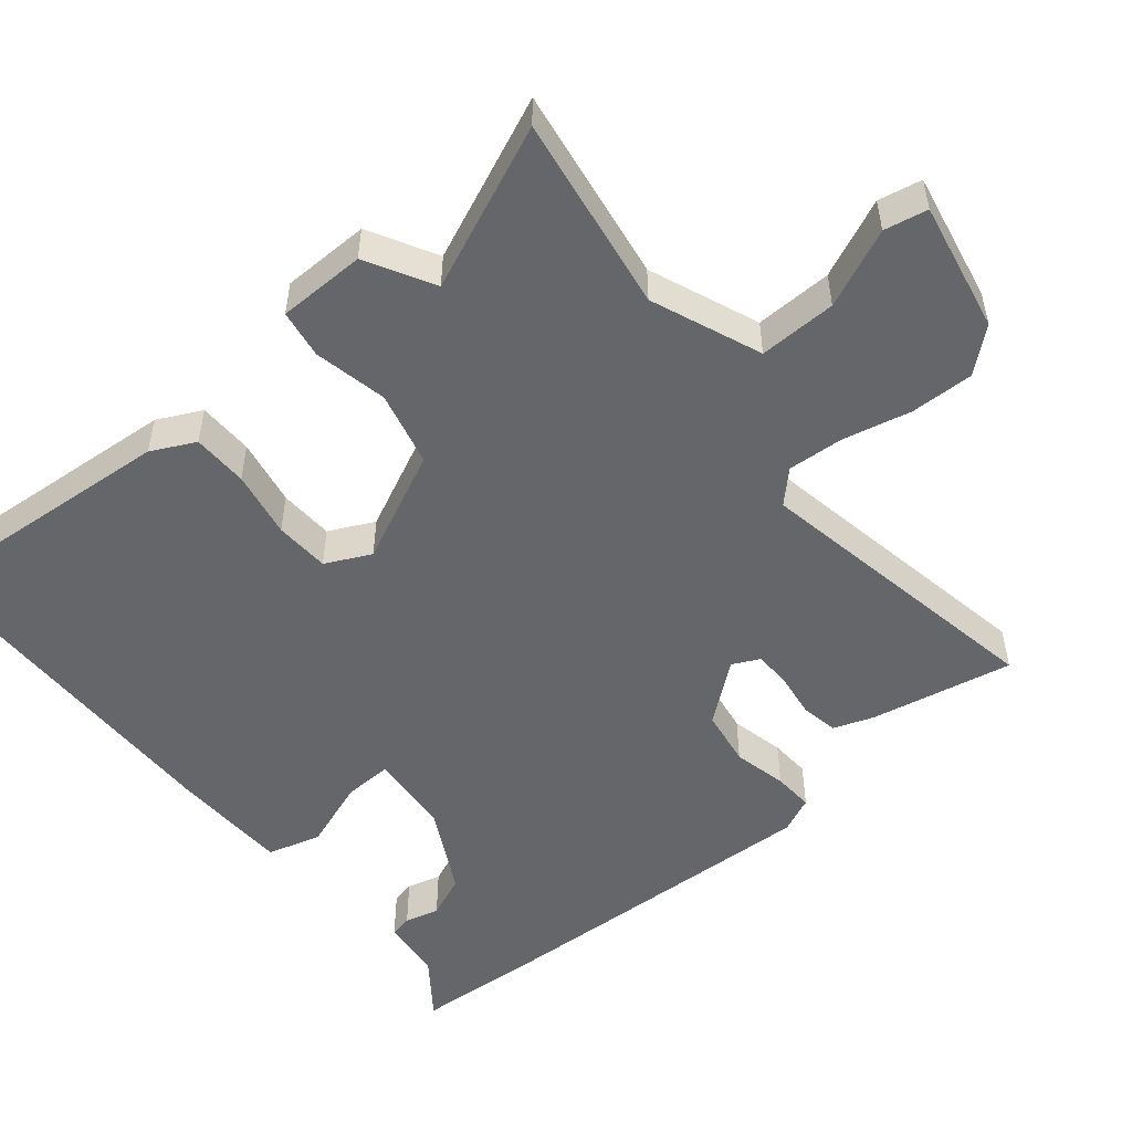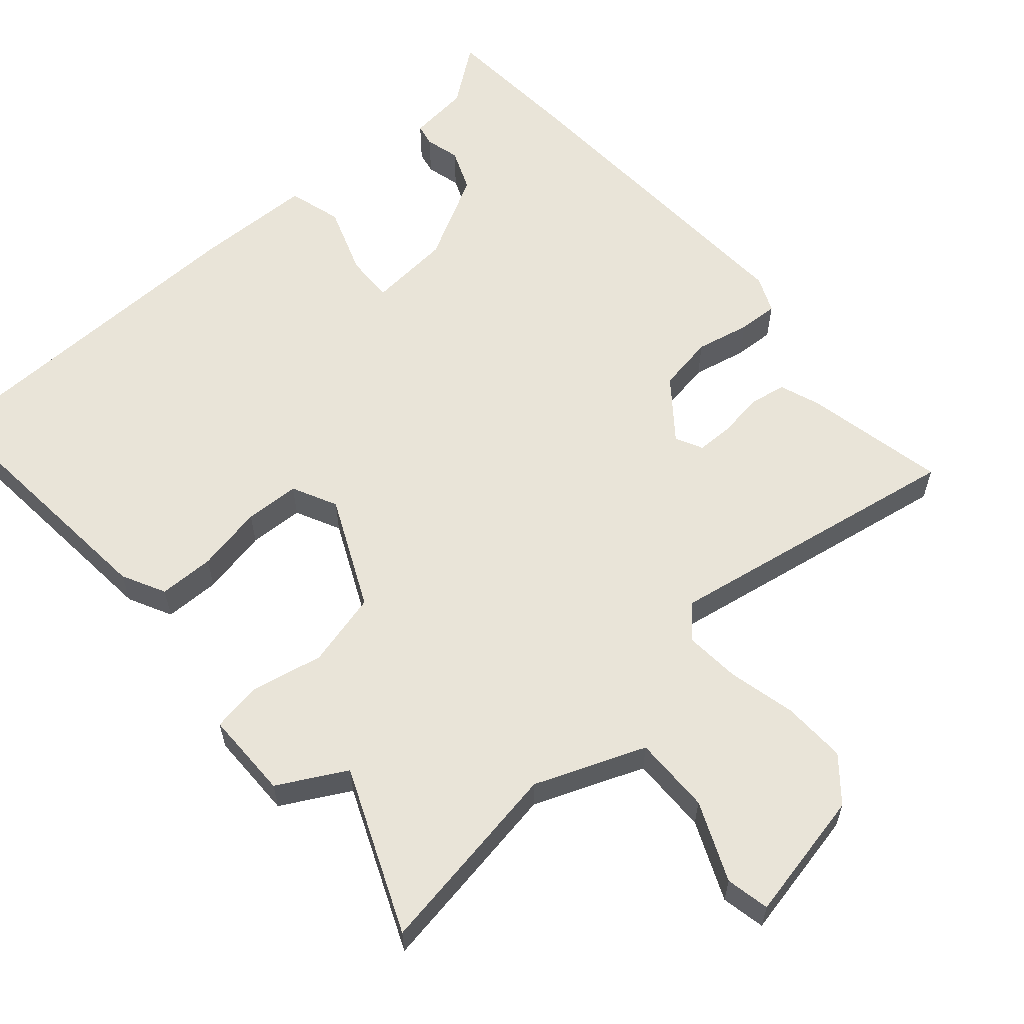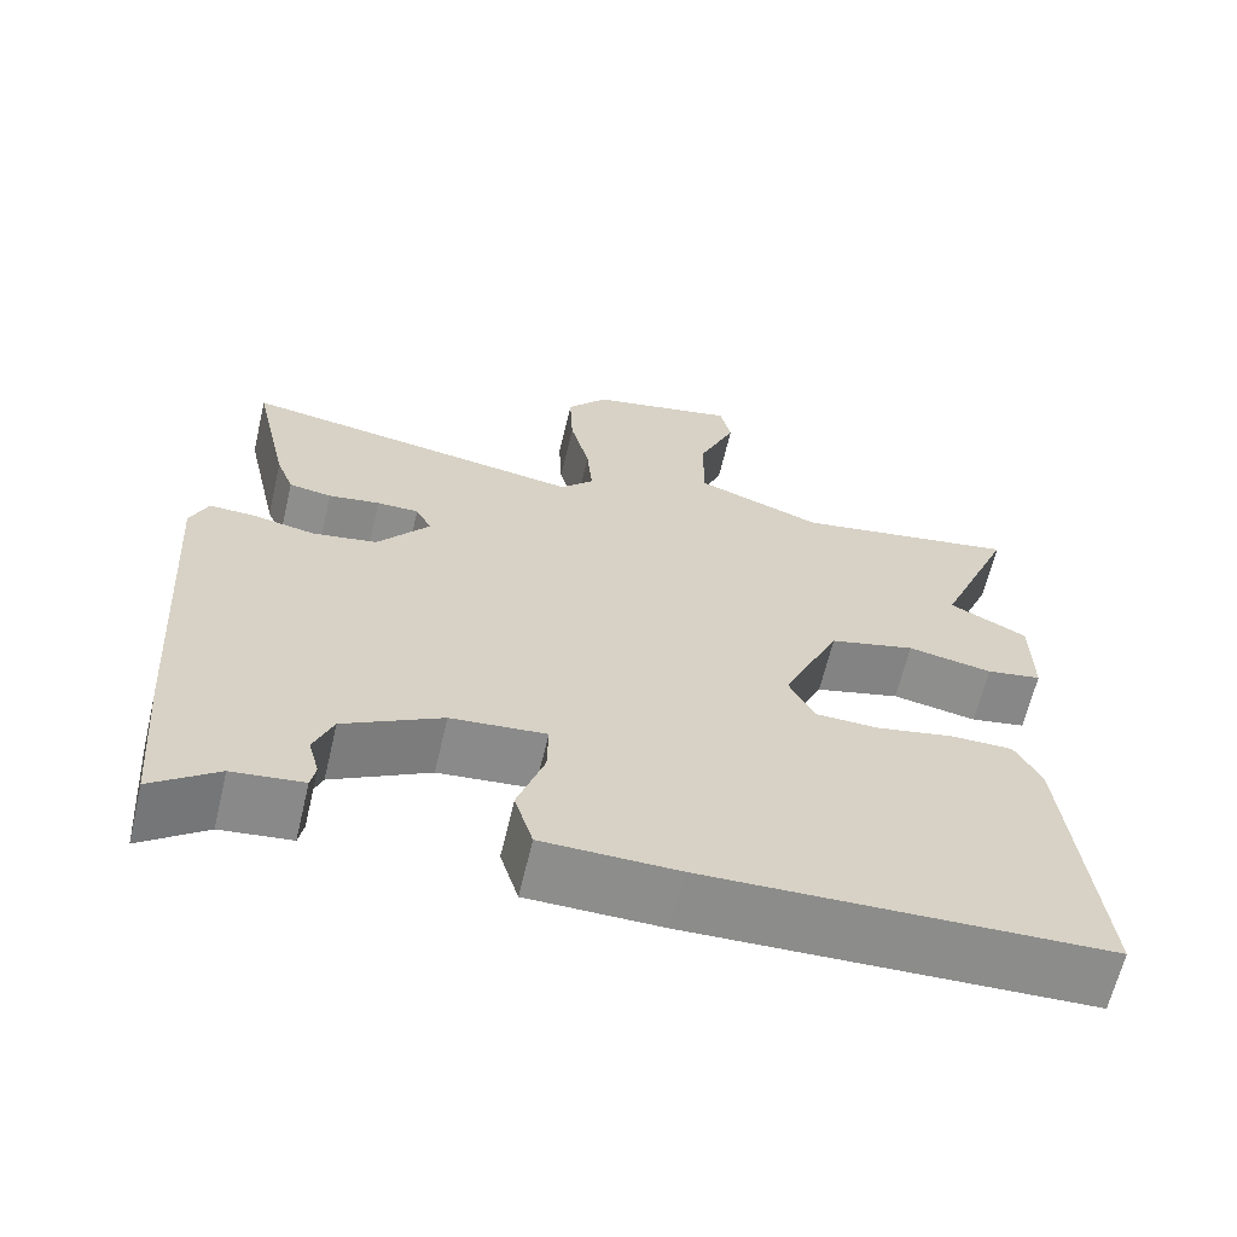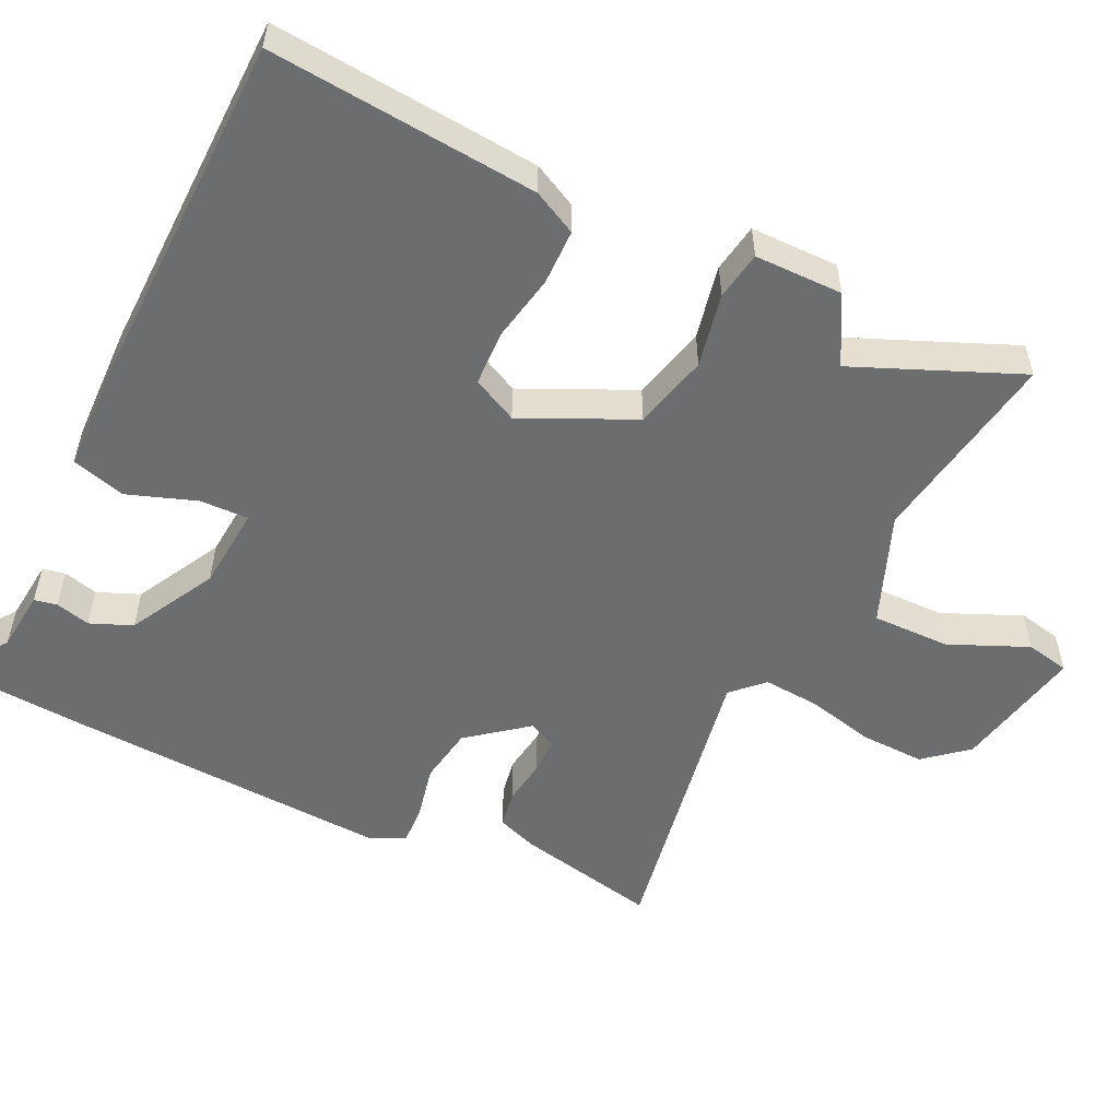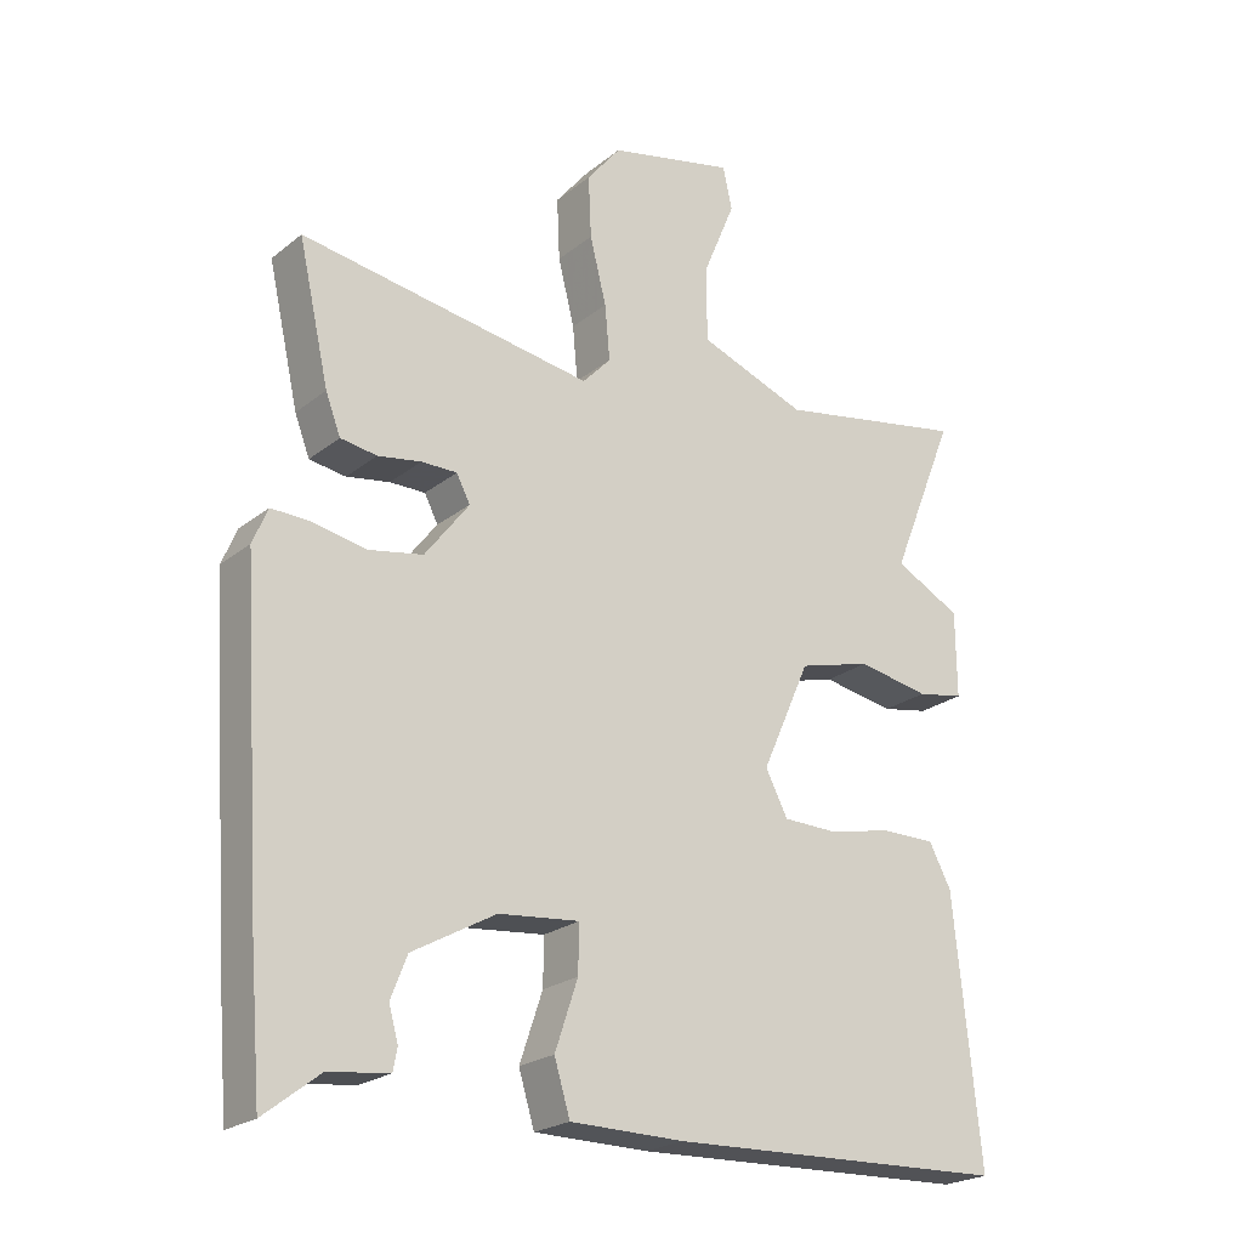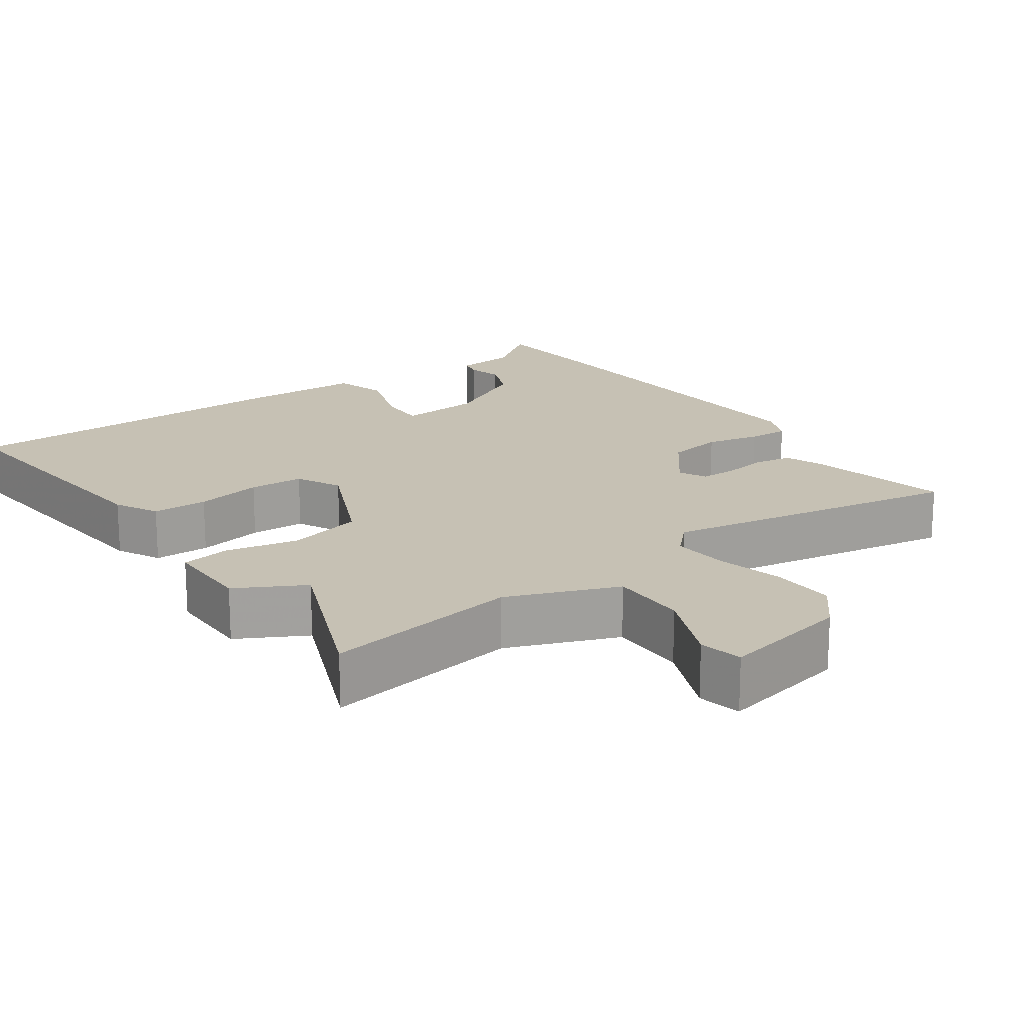
<metadata>
{"format":"obj","ext":"obj","renderer":"f3d","projection":"perspective","resolution":1024,"background":"white","views":[{"elev":-51.9,"azim":-49.3,"up":"+Y"},{"elev":59.9,"azim":-40.3,"up":"+Y"},{"elev":-64.4,"azim":166.7,"up":"+Z"},{"elev":-53.9,"azim":-114.9,"up":"+Y"},{"elev":-22.5,"azim":143.3,"up":"+Z"},{"elev":18.5,"azim":-34.7,"up":"+Y"}]}
</metadata>
<code>
v -0.537 0.07 -0.46
v -0.5 0.07 -0.095
v -0.469 0.07 -0.036
v -0.393 0.07 -0.036
v -0.302 0.07 -0.055
v -0.227 0.07 -0.053
v -0.196 0.07 0.008
v -0.264 0.07 0.16
v -0.366 0.07 0.187
v -0.467 0.07 0.168
v -0.533 0.07 0.18
v -0.532 0.07 0.3
v -0.439 0.07 0.349
v -0.53 0.07 0.574
v -0.262 0.07 0.526
v -0.111 0.07 0.583
v -0.111 0.07 0.689
v -0.156 0.07 0.797
v -0.143 0.07 0.856
v 0.034 0.07 0.817
v 0.082 0.07 0.758
v 0.078 0.07 0.671
v 0.055 0.07 0.579
v 0.048 0.07 0.502
v 0.088 0.07 0.46
v 0.499 0.07 0.526
v 0.456 0.07 0.333
v 0.435 0.07 0.278
v 0.384 0.07 0.27
v 0.323 0.07 0.28
v 0.273 0.07 0.28
v 0.254 0.07 0.243
v 0.316 0.07 0.162
v 0.393 0.07 0.148
v 0.467 0.07 0.163
v 0.522 0.07 0.165
v 0.543 0.07 0.115
v 0.514 0.07 -0.327
v 0.498 0.07 -0.522
v 0.42 0.07 -0.462
v 0.336 0.07 -0.452
v 0.33 0.07 -0.421
v 0.343 0.07 -0.374
v 0.32 0.07 -0.316
v 0.203 0.07 -0.251
v 0.09 0.07 -0.24
v 0.091 0.07 -0.306
v 0.123 0.07 -0.401
v 0.101 0.07 -0.474
v -0.059 0.07 -0.476
v -0.537 0 -0.46
v -0.5 0 -0.095
v -0.469 0 -0.036
v -0.393 0 -0.036
v -0.302 0 -0.055
v -0.227 0 -0.053
v -0.196 0 0.008
v -0.264 0 0.16
v -0.366 0 0.187
v -0.467 0 0.168
v -0.533 0 0.18
v -0.532 0 0.3
v -0.439 0 0.349
v -0.53 0 0.574
v -0.262 0 0.526
v -0.111 0 0.583
v -0.111 0 0.689
v -0.156 0 0.797
v -0.143 0 0.856
v 0.034 0 0.817
v 0.082 0 0.758
v 0.078 0 0.671
v 0.055 0 0.579
v 0.048 0 0.502
v 0.088 0 0.46
v 0.499 0 0.526
v 0.456 0 0.333
v 0.435 0 0.278
v 0.384 0 0.27
v 0.323 0 0.28
v 0.273 0 0.28
v 0.254 0 0.243
v 0.316 0 0.162
v 0.393 0 0.148
v 0.467 0 0.163
v 0.522 0 0.165
v 0.543 0 0.115
v 0.514 0 -0.327
v 0.498 0 -0.522
v 0.42 0 -0.462
v 0.336 0 -0.452
v 0.33 0 -0.421
v 0.343 0 -0.374
v 0.32 0 -0.316
v 0.203 0 -0.251
v 0.09 0 -0.24
v 0.091 0 -0.306
v 0.123 0 -0.401
v 0.101 0 -0.474
v -0.059 0 -0.476
f 47 48 49 50
f 46 47 50 1
f 40 41 42 43
f 40 43 44
f 39 40 44
f 38 39 44
f 37 38 44 45
f 34 35 36 37
f 33 34 37 45
f 27 28 29 30
f 25 26 27 30
f 25 30 31
f 20 21 22 23
f 20 23 24
f 17 18 19 20
f 16 17 20 24
f 15 16 24 25
f 13 14 15 25
f 9 10 11 12
f 8 9 12 13
f 2 3 4 5
f 46 1 2 5
f 46 5 6
f 32 33 45 46
f 32 46 6 7
f 31 32 7 8
f 8 13 25 31
f 100 99 98 97
f 51 100 97 96
f 93 92 91 90
f 94 93 90
f 94 90 89
f 94 89 88
f 95 94 88 87
f 87 86 85 84
f 95 87 84 83
f 80 79 78 77
f 80 77 76 75
f 81 80 75
f 73 72 71 70
f 74 73 70
f 70 69 68 67
f 74 70 67 66
f 75 74 66 65
f 75 65 64 63
f 62 61 60 59
f 63 62 59 58
f 55 54 53 52
f 55 52 51 96
f 56 55 96
f 96 95 83 82
f 57 56 96 82
f 58 57 82 81
f 81 75 63 58
f 1 51 52 2
f 2 52 53 3
f 3 53 54 4
f 4 54 55 5
f 5 55 56 6
f 6 56 57 7
f 7 57 58 8
f 8 58 59 9
f 9 59 60 10
f 10 60 61 11
f 11 61 62 12
f 12 62 63 13
f 13 63 64 14
f 14 64 65 15
f 15 65 66 16
f 16 66 67 17
f 17 67 68 18
f 18 68 69 19
f 19 69 70 20
f 20 70 71 21
f 21 71 72 22
f 22 72 73 23
f 23 73 74 24
f 24 74 75 25
f 25 75 76 26
f 26 76 77 27
f 27 77 78 28
f 28 78 79 29
f 29 79 80 30
f 30 80 81 31
f 31 81 82 32
f 32 82 83 33
f 33 83 84 34
f 34 84 85 35
f 35 85 86 36
f 36 86 87 37
f 37 87 88 38
f 38 88 89 39
f 39 89 90 40
f 40 90 91 41
f 41 91 92 42
f 42 92 93 43
f 43 93 94 44
f 44 94 95 45
f 45 95 96 46
f 46 96 97 47
f 47 97 98 48
f 48 98 99 49
f 49 99 100 50
f 50 100 51 1

</code>
